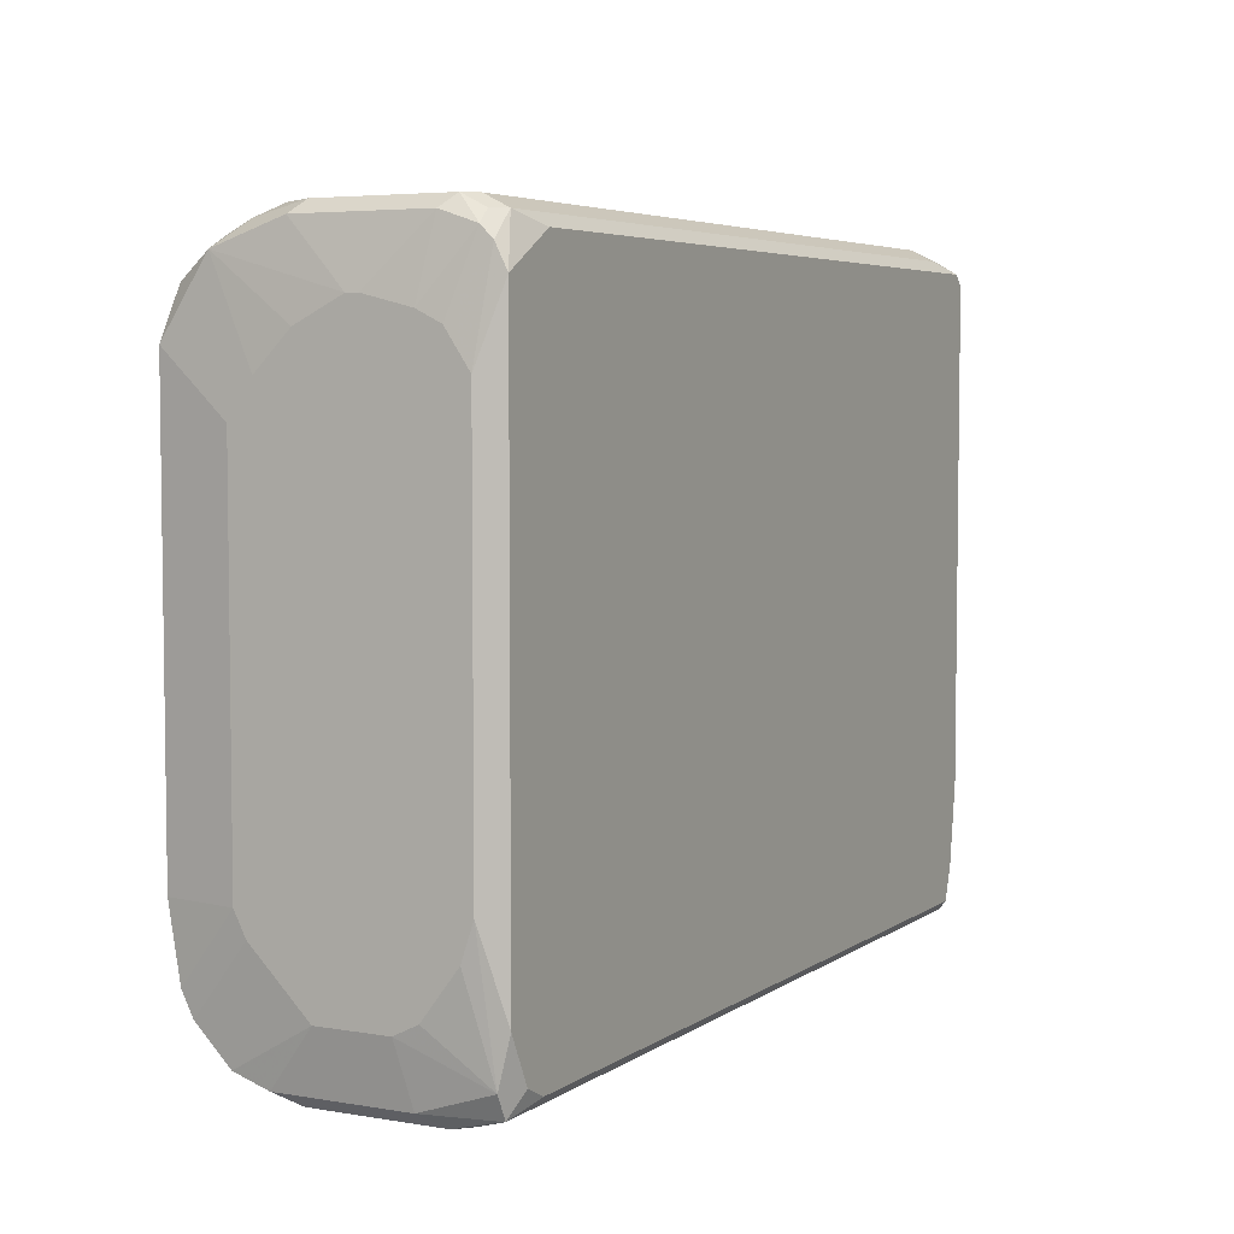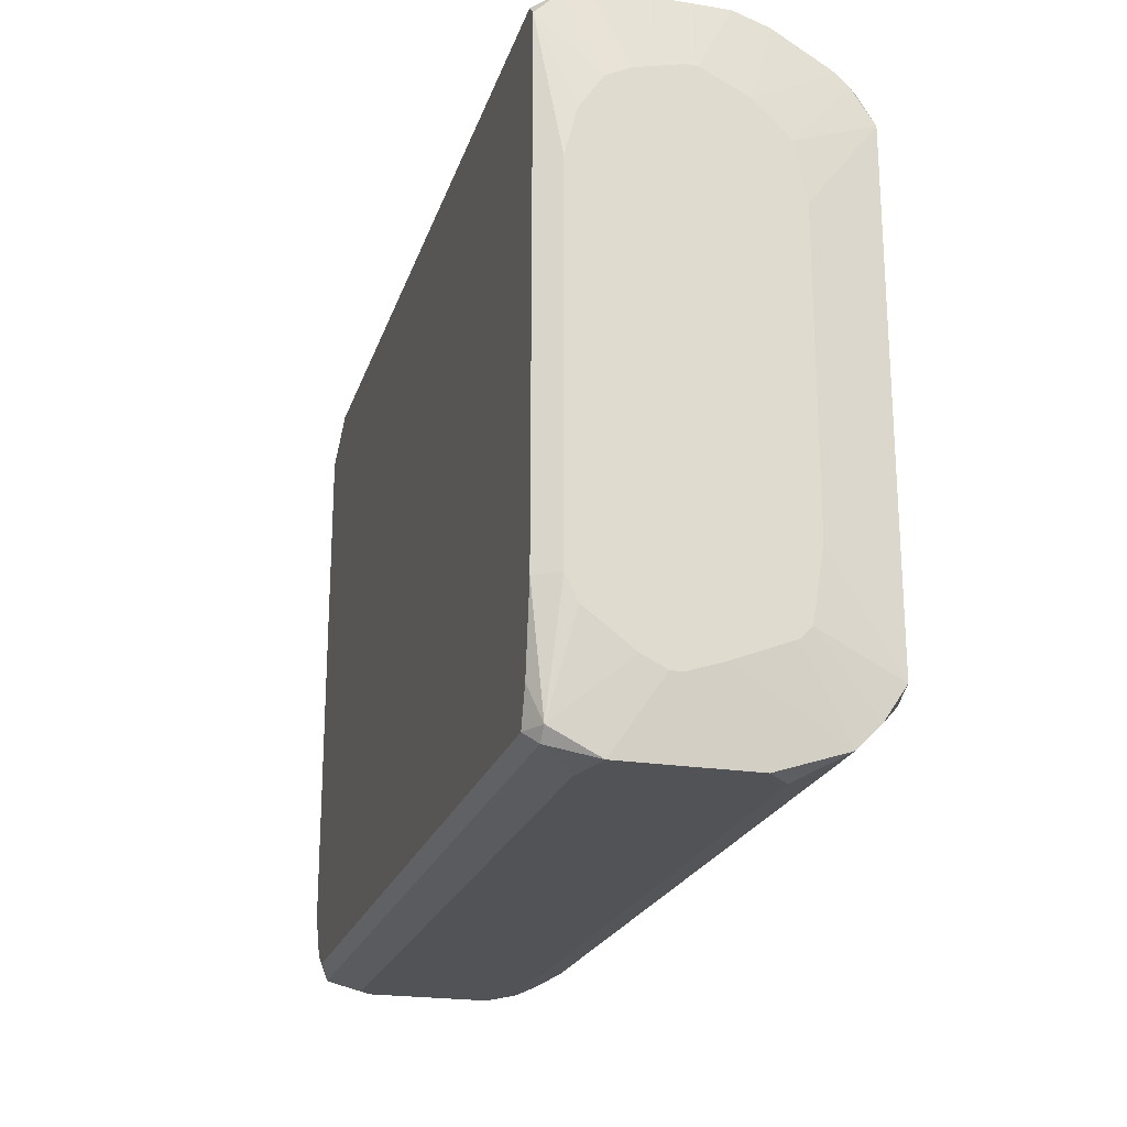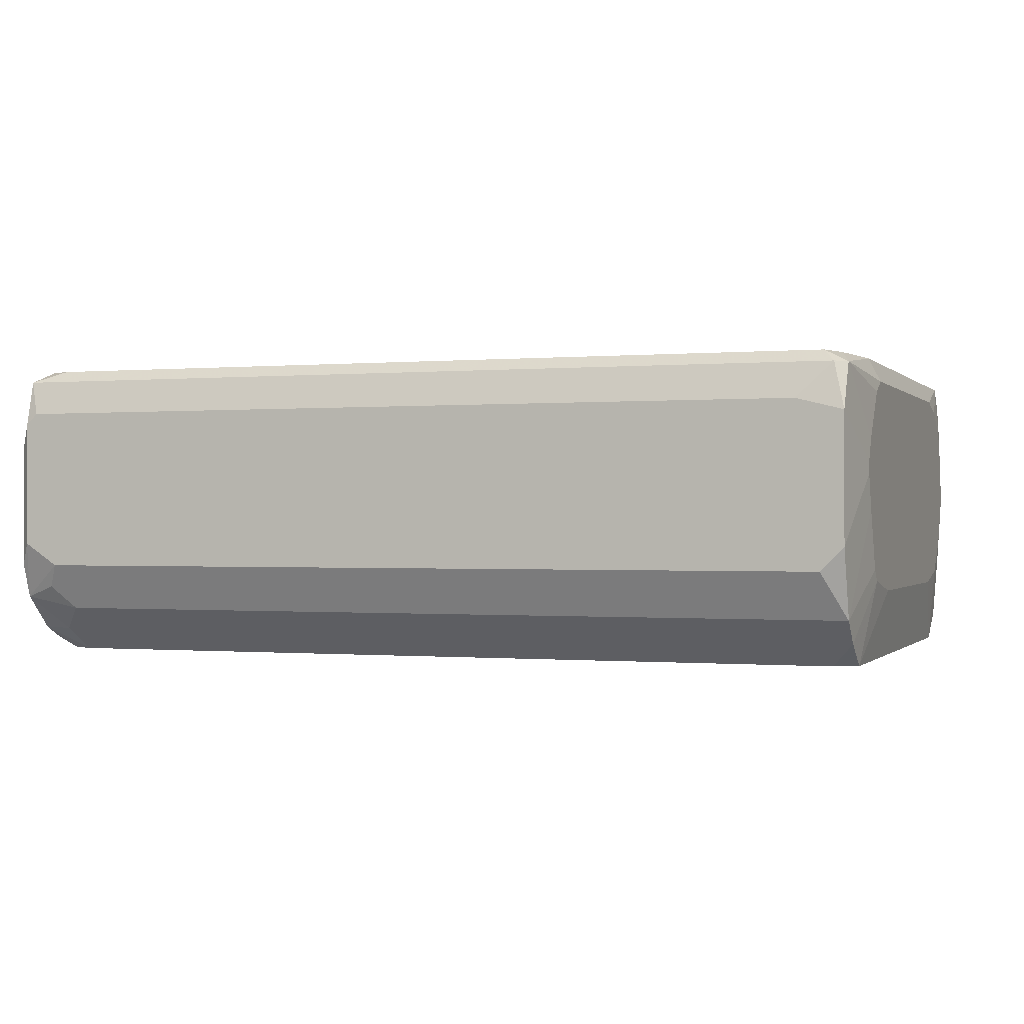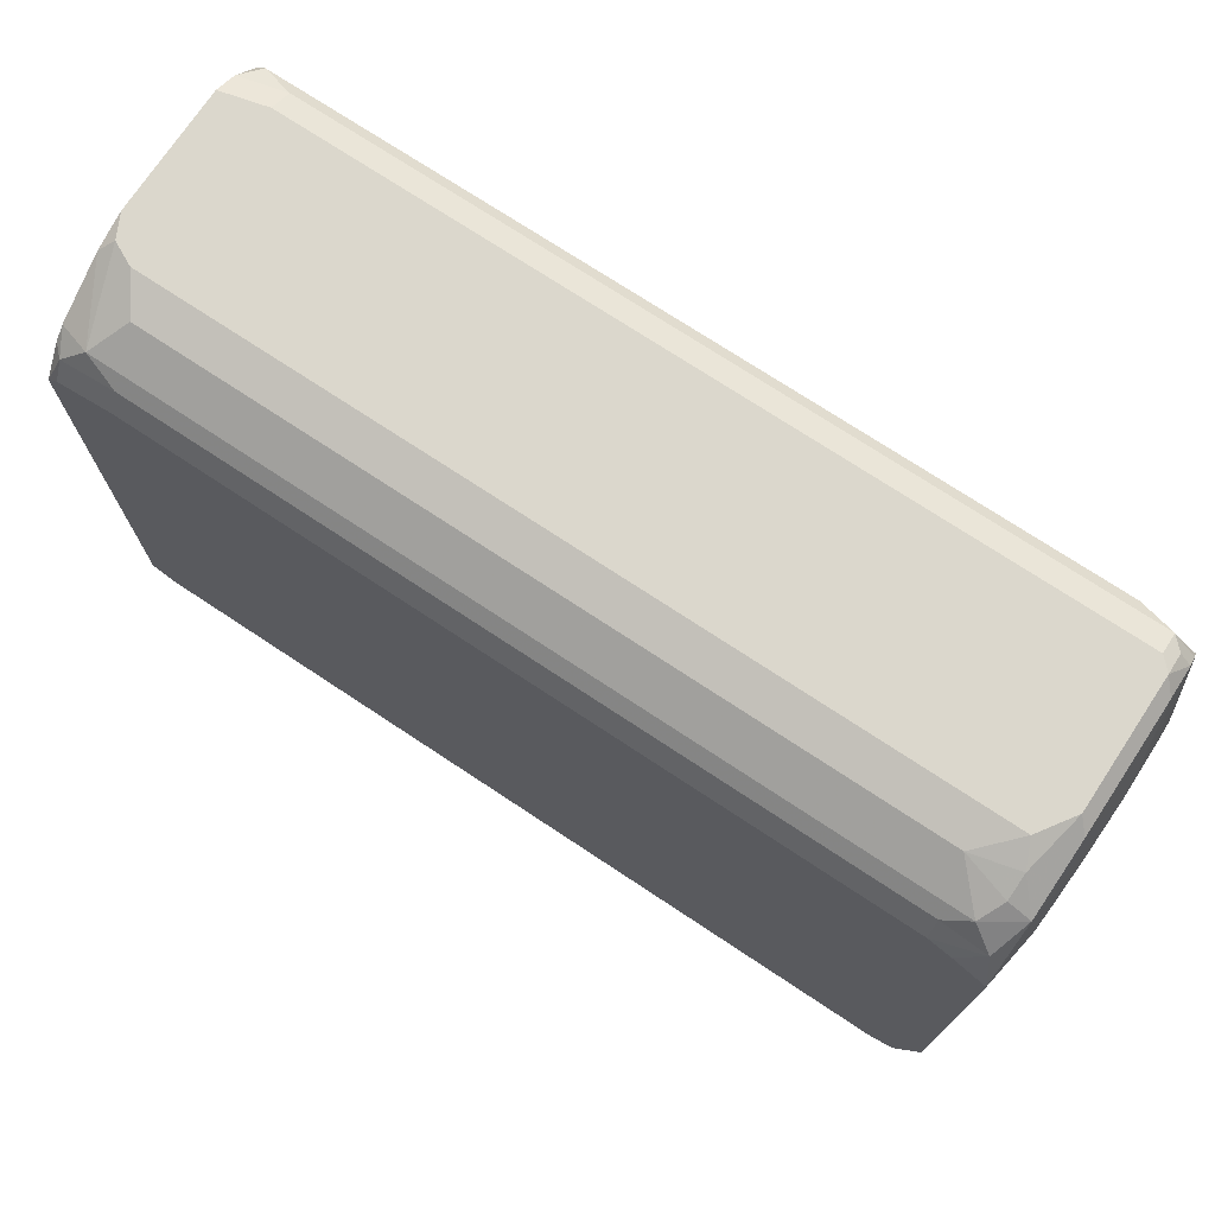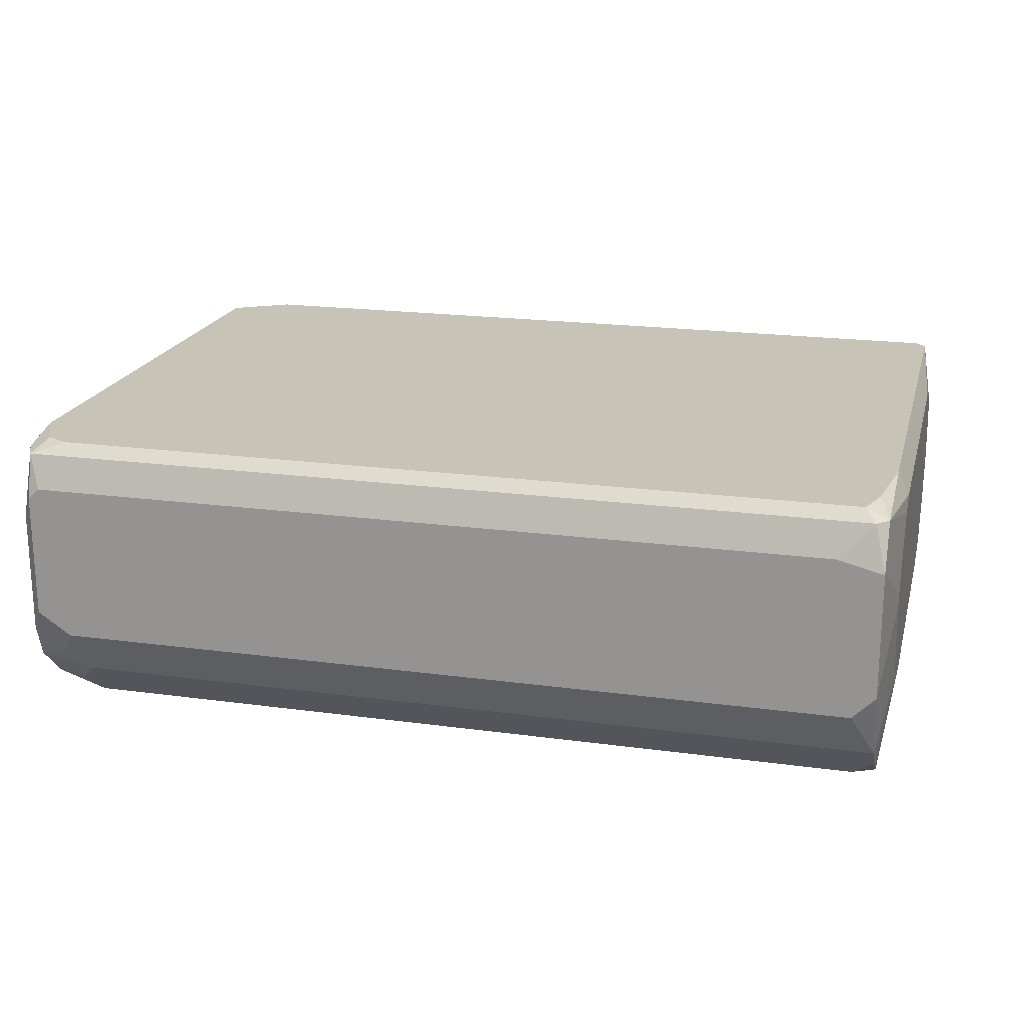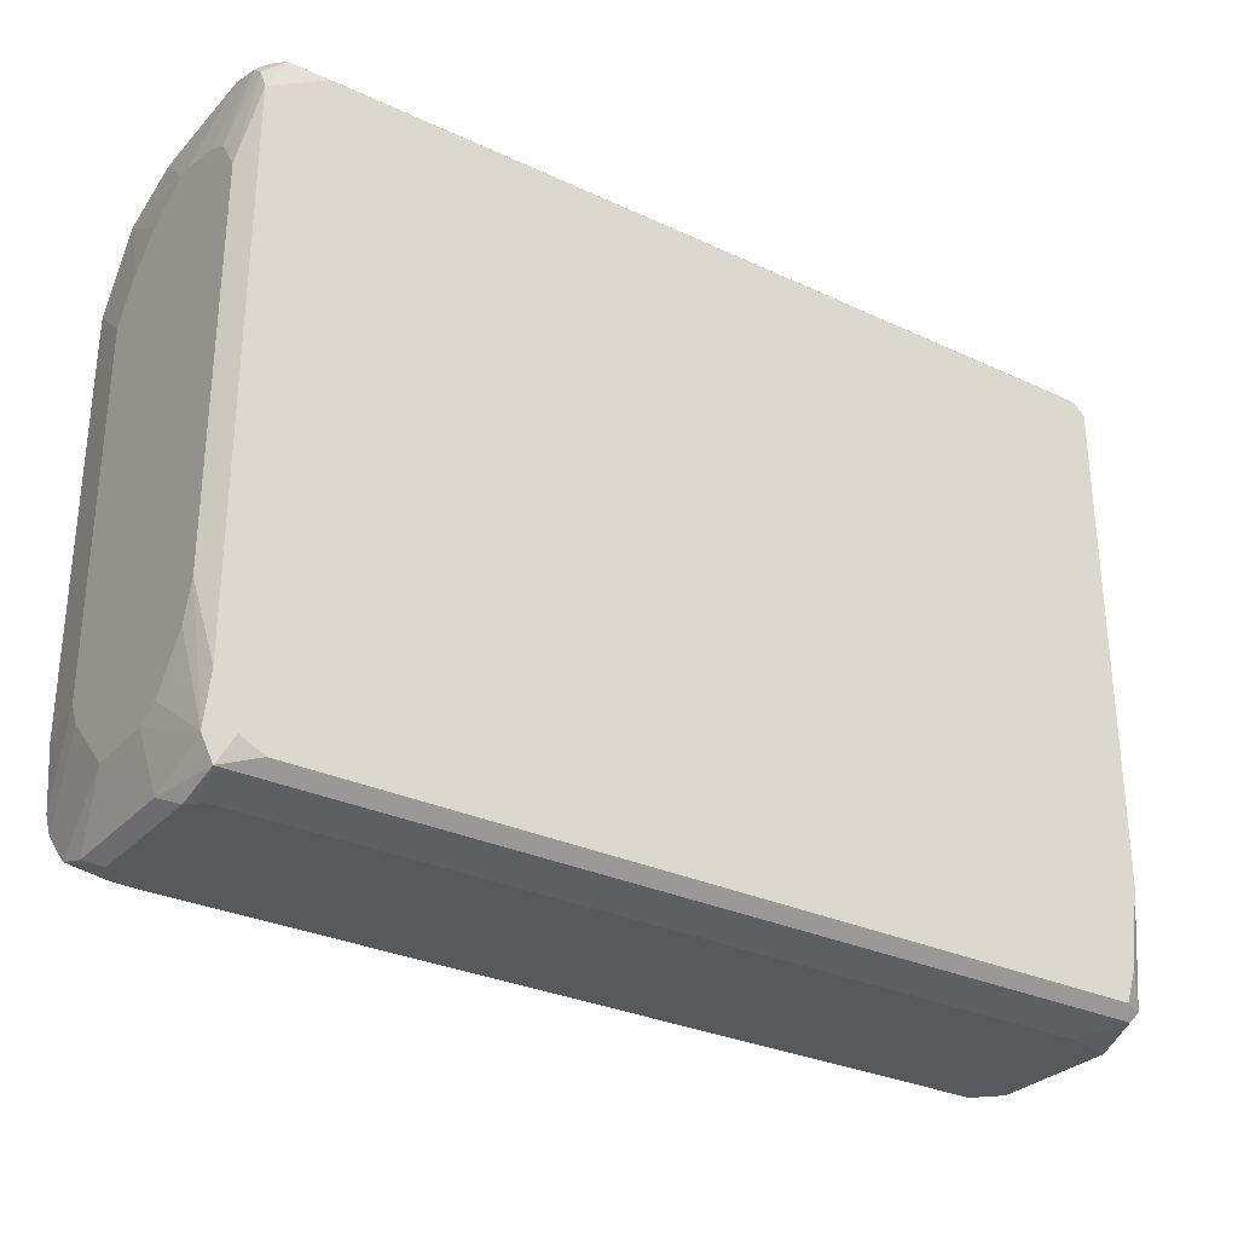
<metadata>
{"format":"obj","ext":"obj","renderer":"f3d","projection":"perspective","resolution":1024,"background":"white","views":[{"elev":4.9,"azim":-62.2,"up":"+Y"},{"elev":-21.8,"azim":74.4,"up":"+Y"},{"elev":-0.3,"azim":19.6,"up":"+Z"},{"elev":73.3,"azim":-146.5,"up":"+Y"},{"elev":19.7,"azim":14.2,"up":"+Z"},{"elev":-30.0,"azim":-34.2,"up":"+Y"}]}
</metadata>
<code>
v -0.1347 -0.07834 -0.01061
v 0.1333 0.07772 -0.0004365
v 0.1333 0.07772 -0.003829
v 0.1333 0.07433 0.01313
v 0.1333 0.07093 0.01992
v 0.1333 0.07093 -0.0174
v 0.1333 0.06076 0.0267
v 0.1333 0.06076 -0.02758
v 0.1333 0.04719 0.0301
v 0.1333 0.04379 -0.03097
v 0.1333 -0.04441 -0.03097
v 0.1333 -0.05799 0.0301
v -0.1347 -0.07834 0.009741
v 0.1333 -0.06477 0.0267
v 0.1333 -0.06477 -0.02758
v 0.1333 -0.06816 -0.02418
v 0.1333 -0.07495 0.01313
v 0.1333 -0.07495 -0.007222
v 0.1333 -0.07834 0.006349
v 0.1333 -0.07834 0.002956
v 0.1299 0.09807 0.02331
v 0.1299 0.09807 -0.01401
v 0.1299 0.09468 0.0301
v 0.1299 0.09468 -0.02418
v 0.1299 0.0879 0.03688
v 0.1299 0.0845 -0.04115
v 0.1299 0.08111 -0.04454
v 0.1299 0.07093 -0.05133
v -0.1347 -0.07495 0.01653
v 0.1299 -0.05799 0.03688
v 0.1299 -0.07495 -0.05133
v 0.1299 -0.08513 -0.04454
v 0.1299 -0.09191 0.03349
v 0.1299 -0.09191 -0.03776
v 0.1299 -0.0987 0.01992
v 0.1299 -0.0987 -0.0174
v 0.1265 0.09807 -0.02079
v 0.1265 0.09129 0.03688
v 0.1265 0.08111 -0.04793
v 0.1265 0.07433 -0.05133
v 0.1265 -0.08173 0.03688
v 0.1265 -0.0953 0.03349
v 0.1231 -0.07834 -0.05133
v 0.1231 -0.09191 0.03688
v 0.1231 -0.0987 -0.02418
v 0.1197 0.09807 -0.02418
v 0.1197 0.0879 -0.04454
v 0.1163 0.09807 0.0267
v 0.1163 0.09468 0.03349
v 0.1163 -0.0987 0.02331
v 0.1129 0.09468 -0.03436
v 0.1095 0.0845 -0.04793
v 0.1095 0.07772 -0.05133
v -0.111 0.09468 -0.03436
v -0.1144 0.09129 0.03688
v -0.1144 0.0845 -0.04793
v -0.1144 0.07772 -0.05133
v -0.1144 -0.09191 -0.03776
v -0.1178 -0.07834 -0.05133
v -0.1178 -0.09191 0.03688
v -0.1178 -0.0987 -0.02418
v -0.1211 0.09807 -0.02418
v -0.1211 0.0879 -0.04454
v -0.1211 0.07433 -0.05133
v -0.1211 -0.08513 -0.04454
v -0.1211 -0.0953 -0.03097
v -0.1245 0.09807 0.0267
v -0.1245 0.09468 0.03349
v -0.1245 0.09468 -0.03097
v -0.1245 0.09129 -0.03776
v -0.1245 -0.07495 -0.05133
v -0.1245 -0.08852 0.03688
v -0.1245 -0.0987 0.02331
v -0.1279 0.09807 0.02331
v -0.1279 0.09807 -0.01401
v -0.1279 0.09468 0.0301
v -0.1279 0.08111 -0.04793
v -0.1279 -0.0953 0.03349
v -0.1279 -0.0987 0.01992
v -0.1279 -0.0987 -0.0174
v -0.1313 0.09468 0.01992
v -0.1313 0.09468 -0.0174
v -0.1313 0.09129 0.0301
v -0.1313 0.0879 0.03349
v -0.1313 0.0879 -0.03776
v -0.1313 0.08111 0.03688
v -0.1313 0.06754 -0.05133
v -0.1313 -0.05459 -0.05133
v -0.1313 -0.07495 0.03688
v -0.1313 -0.07495 -0.04793
v -0.1313 -0.08173 -0.04454
v -0.1313 -0.08852 0.03349
v -0.1313 -0.09191 -0.03436
v -0.1313 -0.0953 0.01313
v -0.1313 -0.0953 -0.02418
v -0.1347 0.07772 0.002956
v -0.1347 -0.06138 -0.02758
v -0.1347 0.07772 -0.0004365
v -0.1347 0.07433 0.01653
v -0.1347 0.07093 0.02331
v -0.1347 0.07093 -0.01401
v -0.1347 0.06076 0.0301
v -0.1347 0.06076 -0.02418
v -0.1347 0.05058 -0.03097
v -0.1347 -0.0512 0.0301
v -0.1347 -0.05459 -0.03097
v -0.1347 -0.06138 0.0267
f 1 97 93
f 85 103 101
f 85 101 98
f 64 77 57
f 63 77 85
f 63 85 70
f 43 31 32
f 23 21 49
f 23 49 38
f 23 38 25
f 48 49 21
f 95 1 93
f 95 93 80
f 61 80 93
f 61 93 66
f 72 78 60
f 92 78 72
f 92 105 107
f 92 107 29
f 92 29 13
f 37 22 24
f 82 85 98
f 62 75 74
f 62 74 67
f 62 67 48
f 62 48 21
f 62 21 22
f 62 22 37
f 62 37 46
f 51 46 37
f 87 77 64
f 87 88 106
f 87 106 104
f 87 104 103
f 87 103 85
f 87 85 77
f 56 52 53
f 56 53 57
f 56 57 77
f 56 77 63
f 39 40 53
f 39 53 52
f 28 40 39
f 9 7 25
f 30 12 9
f 30 9 25
f 73 78 79
f 58 61 66
f 58 66 93
f 90 97 106
f 90 106 88
f 84 102 86
f 89 92 72
f 89 86 102
f 89 102 105
f 89 105 92
f 94 92 13
f 94 13 1
f 94 1 95
f 94 95 80
f 94 80 79
f 94 79 78
f 94 78 92
f 5 4 21
f 5 21 23
f 5 23 25
f 5 25 7
f 3 24 22
f 54 62 46
f 54 46 51
f 54 63 70
f 69 62 54
f 69 54 70
f 69 70 85
f 69 85 82
f 69 82 75
f 69 75 62
f 47 39 52
f 47 52 56
f 47 56 63
f 47 63 54
f 47 54 51
f 47 51 37
f 47 37 24
f 47 24 26
f 47 26 39
f 27 28 39
f 27 39 26
f 65 58 93
f 65 59 43
f 71 90 88
f 71 88 87
f 71 87 64
f 71 64 57
f 71 57 53
f 71 53 40
f 71 40 28
f 71 28 31
f 71 31 43
f 71 43 59
f 68 84 86
f 68 86 55
f 68 55 38
f 68 38 49
f 68 49 48
f 68 48 67
f 68 67 74
f 81 74 75
f 81 75 82
f 81 82 98
f 81 98 96
f 81 96 99
f 100 99 96
f 100 96 98
f 100 98 101
f 100 101 103
f 100 103 104
f 100 104 106
f 100 106 97
f 100 97 1
f 100 1 13
f 100 13 29
f 100 29 107
f 100 107 105
f 100 105 102
f 100 102 84
f 8 28 27
f 2 3 22
f 2 22 21
f 2 21 4
f 91 71 59
f 91 59 65
f 91 65 93
f 91 93 97
f 91 97 90
f 91 90 71
f 76 68 74
f 10 11 31
f 10 31 28
f 10 28 8
f 6 8 27
f 6 27 26
f 6 26 24
f 6 24 3
f 33 12 30
f 33 30 41
f 15 32 31
f 15 31 11
f 19 33 35
f 83 76 74
f 83 74 81
f 83 81 99
f 83 99 100
f 83 100 84
f 83 84 68
f 83 68 76
f 44 33 41
f 44 41 30
f 44 30 25
f 44 25 38
f 44 38 55
f 44 55 86
f 44 86 89
f 44 89 72
f 44 72 60
f 42 33 44
f 42 44 60
f 42 60 78
f 42 78 73
f 42 73 50
f 42 50 35
f 42 35 33
f 45 36 35
f 45 35 50
f 45 50 73
f 45 73 79
f 45 79 80
f 45 80 61
f 16 32 15
f 14 12 33
f 20 19 35
f 20 35 36
f 17 14 33
f 17 33 19
f 17 19 20
f 17 20 18
f 17 18 16
f 17 16 15
f 17 15 11
f 17 11 10
f 17 10 8
f 17 8 6
f 17 6 3
f 17 3 2
f 17 2 4
f 17 4 5
f 17 5 7
f 17 7 9
f 17 9 12
f 17 12 14
f 34 36 45
f 34 45 61
f 34 61 58
f 34 58 65
f 34 65 43
f 34 43 32
f 34 32 16
f 34 16 18
f 34 18 20
f 34 20 36

</code>
